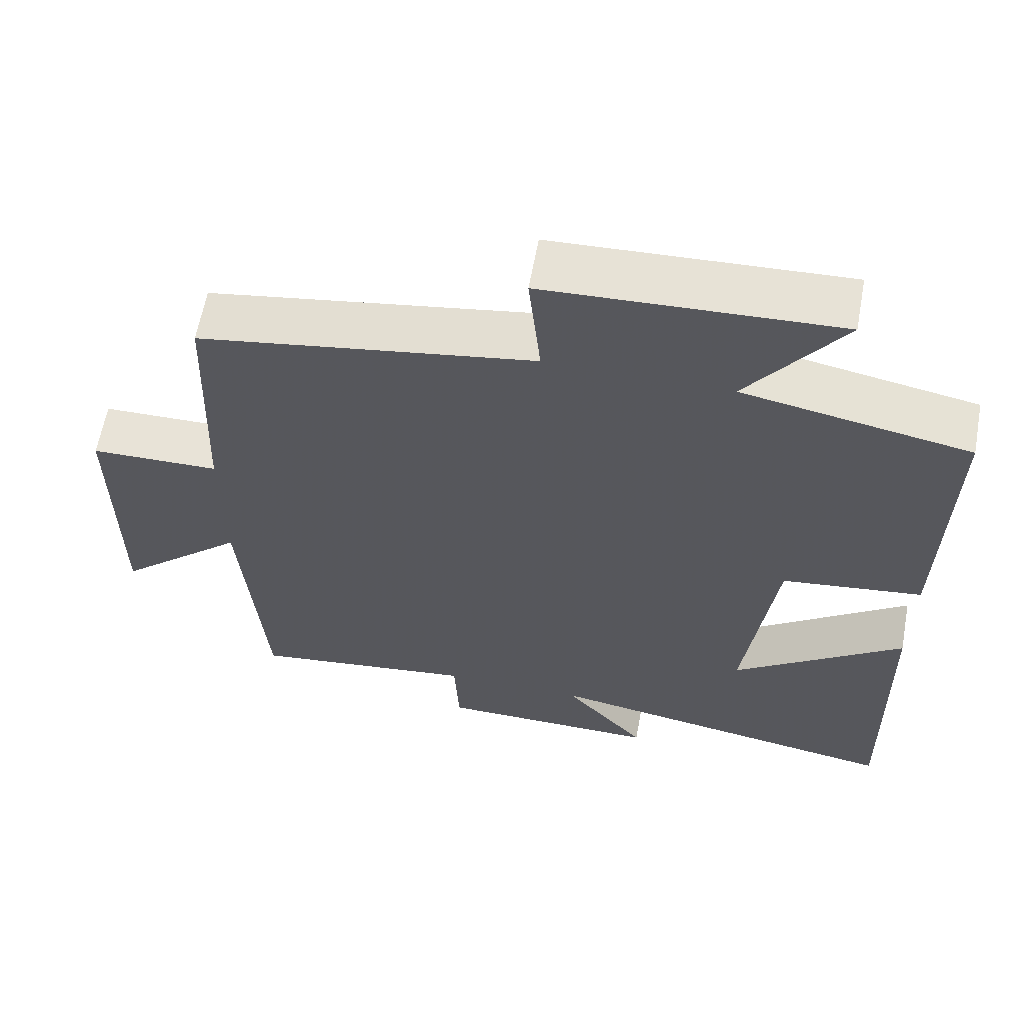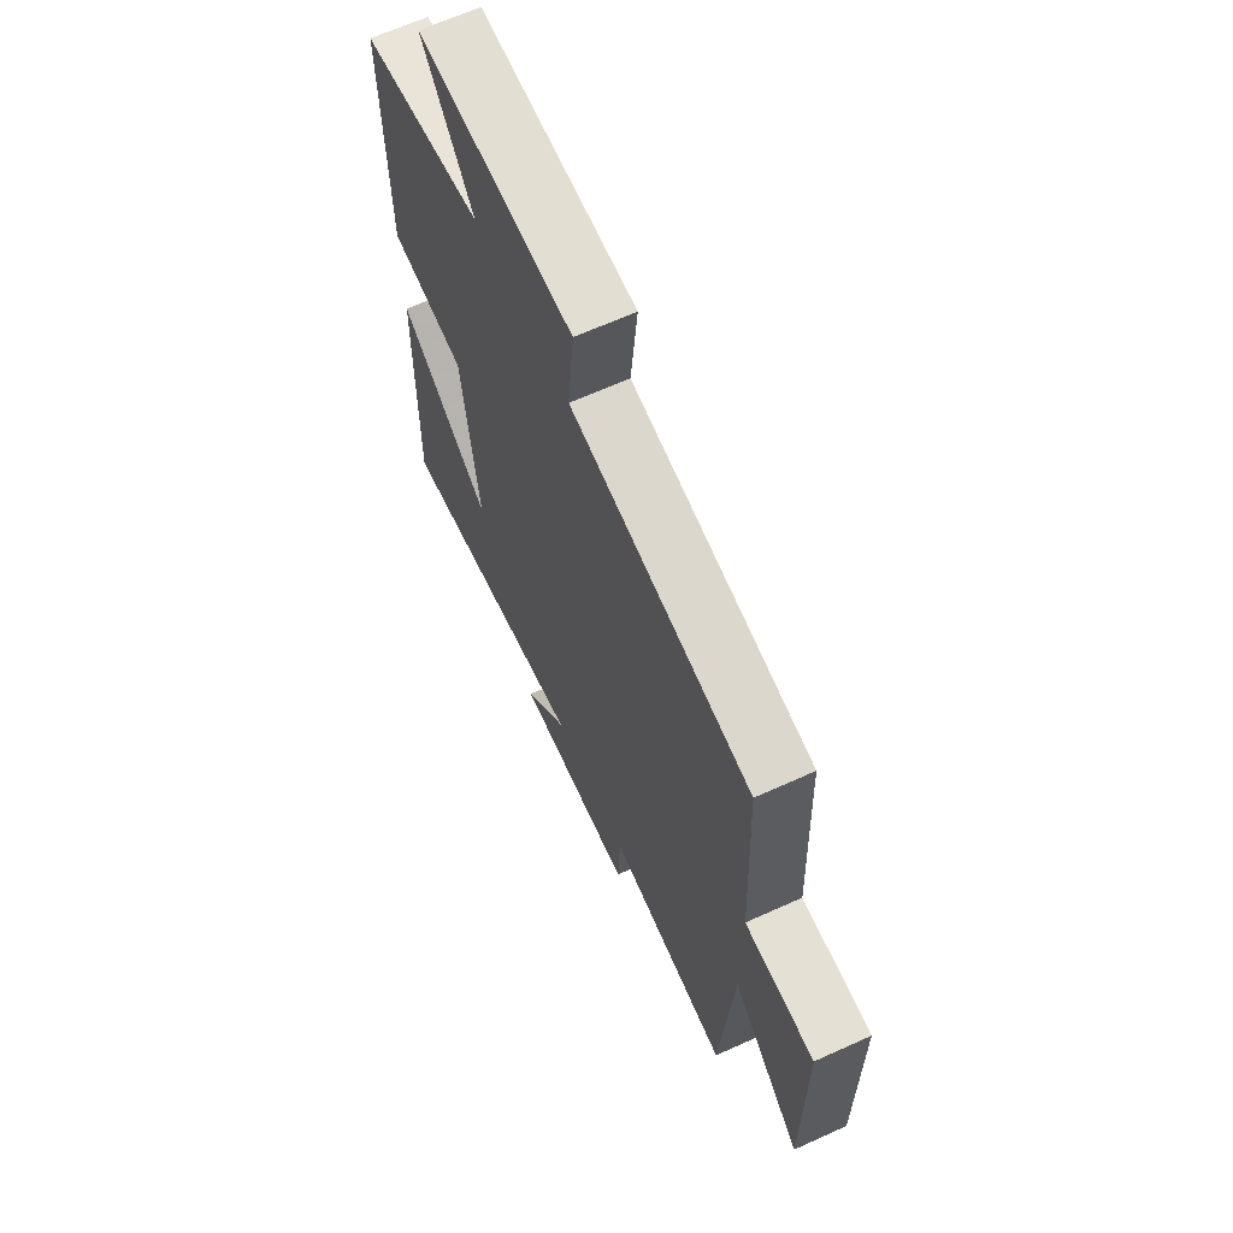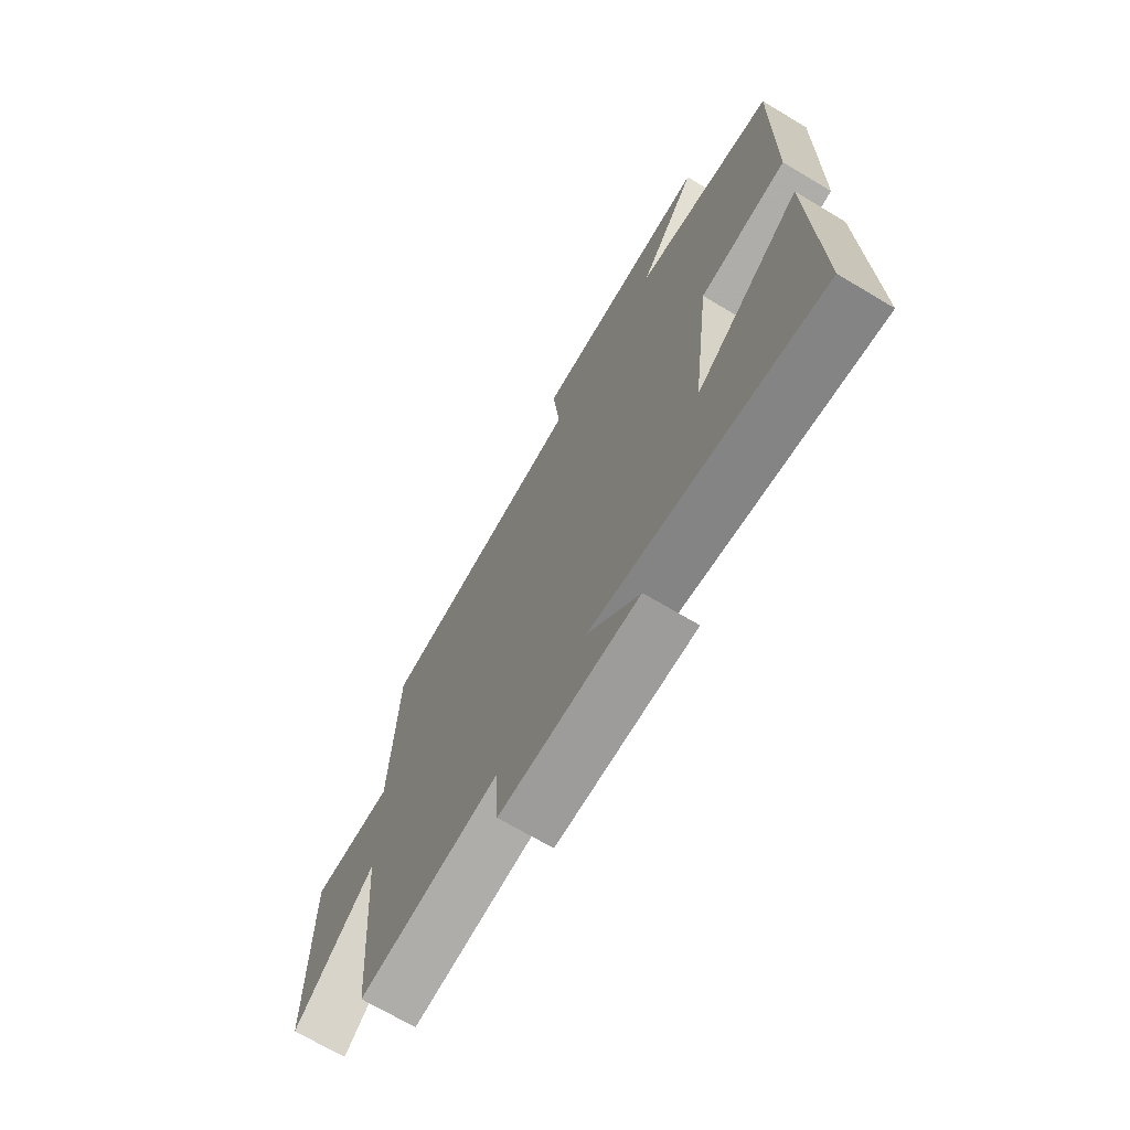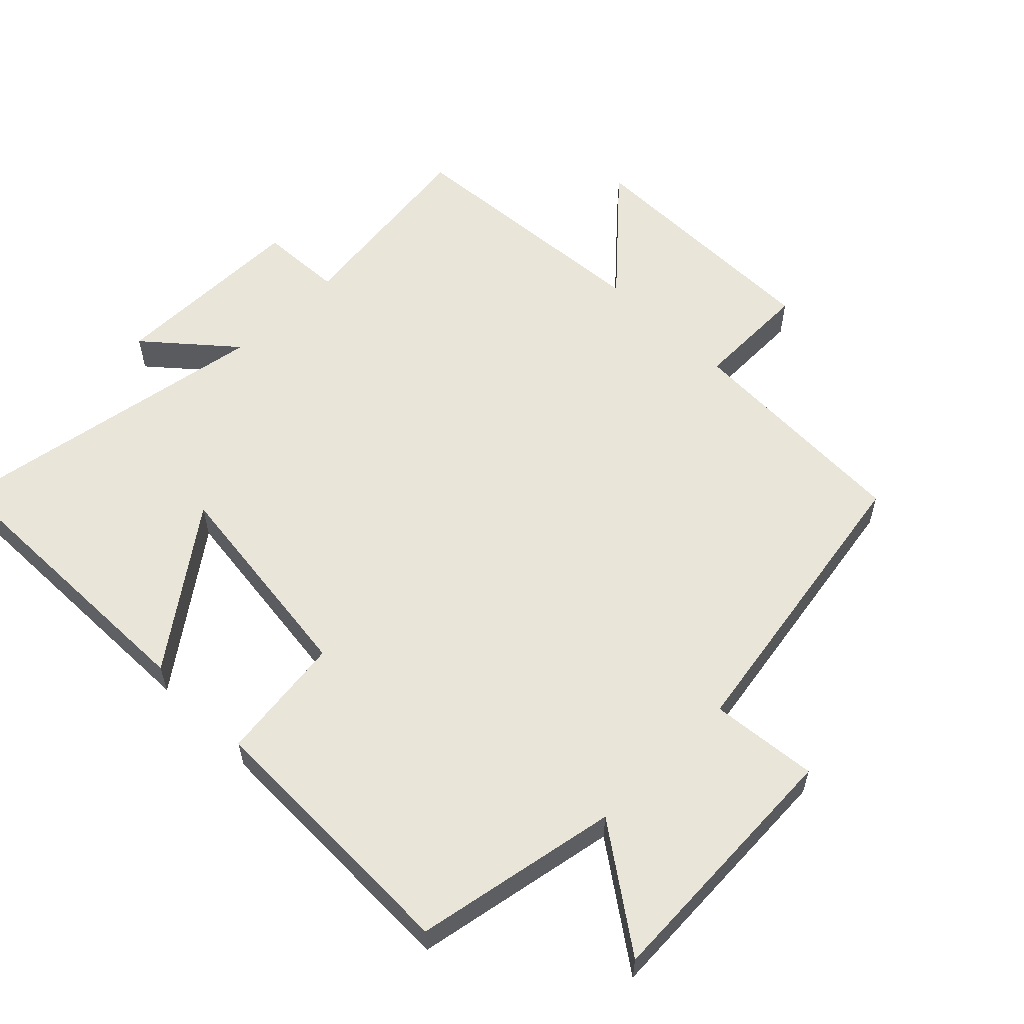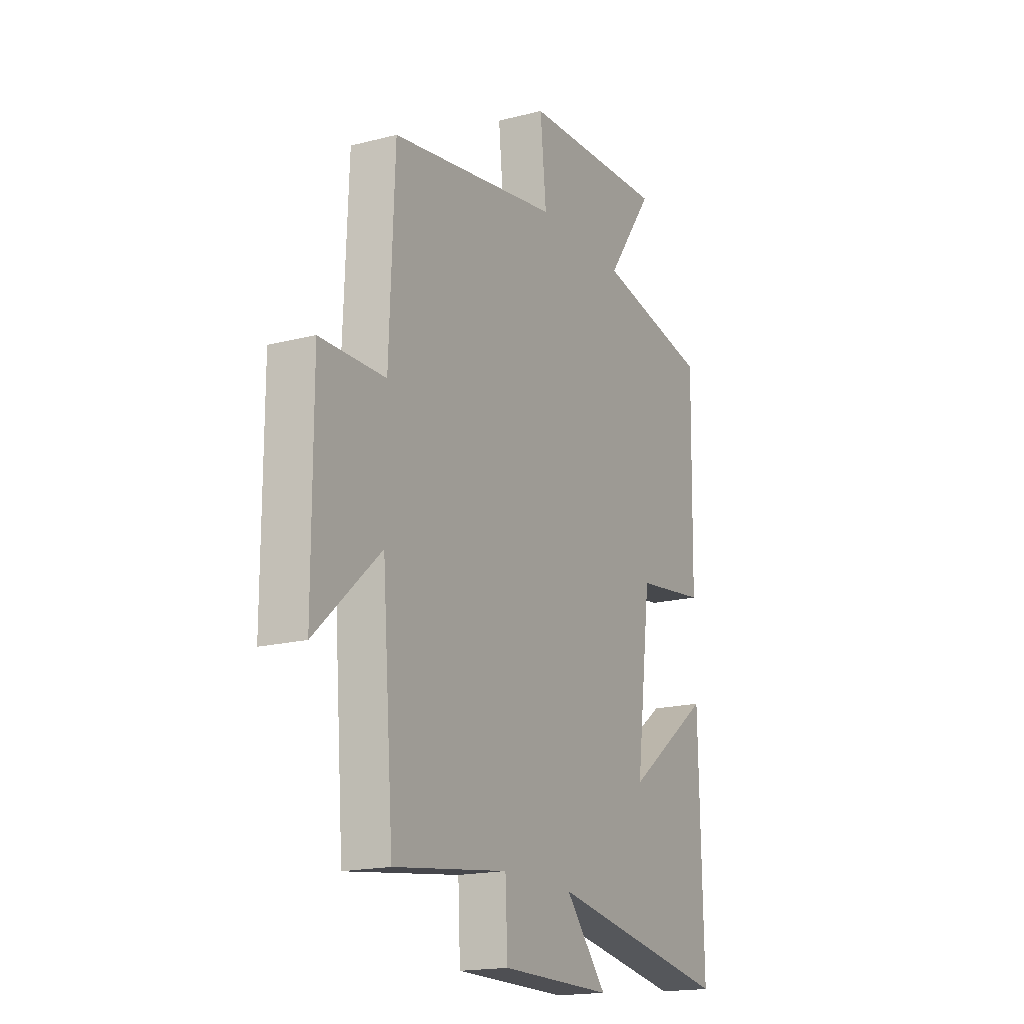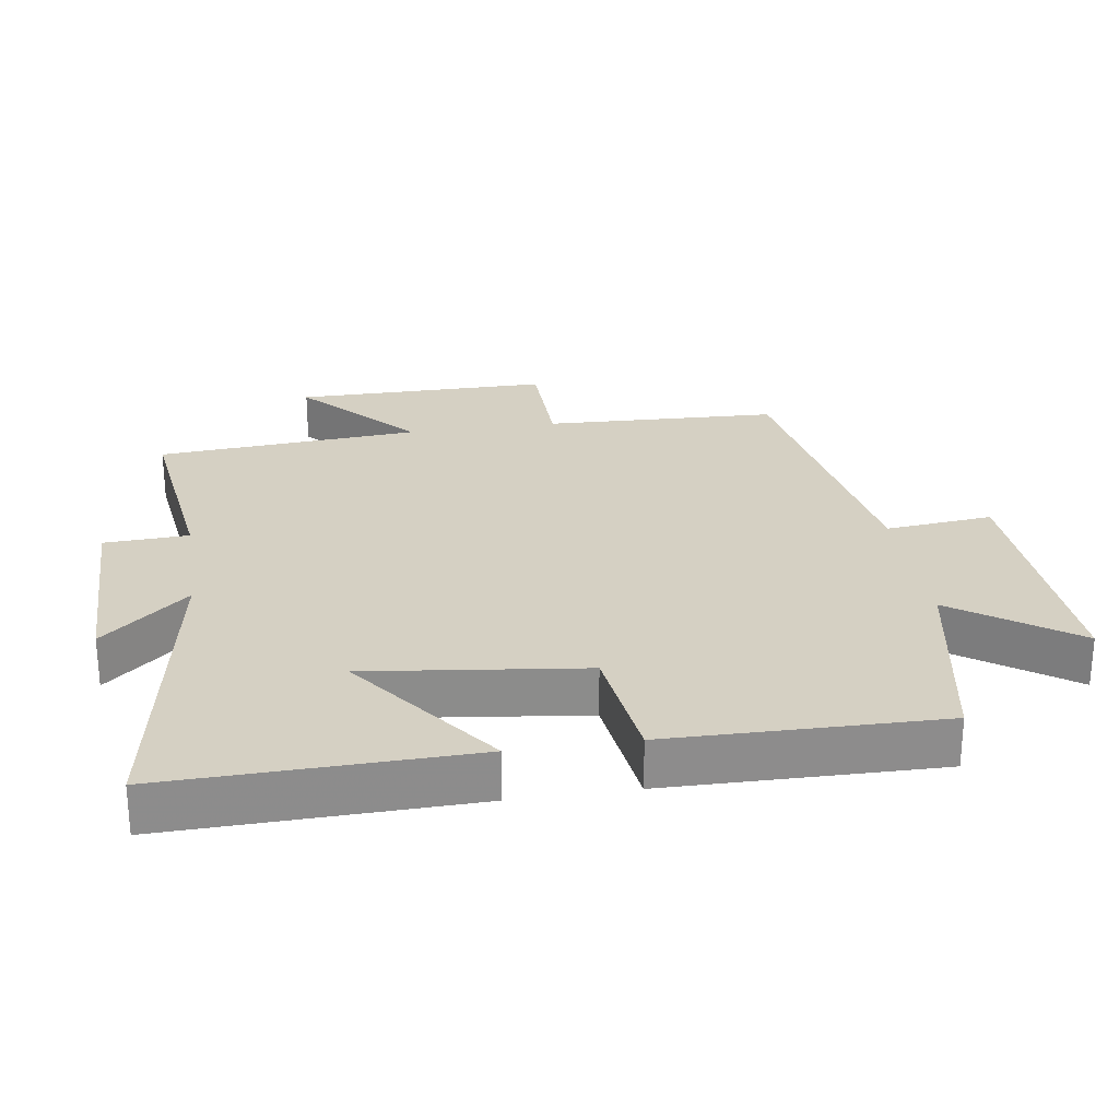
<metadata>
{"format":"obj","ext":"obj","renderer":"f3d","projection":"perspective","resolution":1024,"background":"white","views":[{"elev":62.0,"azim":-169.7,"up":"+Z"},{"elev":65.3,"azim":65.5,"up":"+Z"},{"elev":-70.4,"azim":-120.7,"up":"+Z"},{"elev":57.7,"azim":-45.0,"up":"+Y"},{"elev":-17.8,"azim":116.9,"up":"+Z"},{"elev":26.1,"azim":-98.7,"up":"+Y"}]}
</metadata>
<code>
v -0.51 0.07 -0.583
v -0.5 0.07 -0.135
v -0.272 0.07 -0.303
v -0.312 0.07 0.017
v -0.5 0.07 0.041
v -0.507 0.07 0.443
v -0.205 0.07 0.5
v -0.331 0.07 0.677
v 0.055 0.07 0.659
v 0.039 0.07 0.5
v 0.486 0.07 0.426
v 0.5 0.07 0.078
v 0.672 0.07 0.075
v 0.672 0.07 -0.305
v 0.5 0.07 -0.148
v 0.47 0.07 -0.539
v 0.169 0.07 -0.5
v 0.163 0.07 -0.625
v -0.133 0.07 -0.627
v -0.023 0.07 -0.5
v -0.51 0 -0.583
v -0.5 0 -0.135
v -0.272 0 -0.303
v -0.312 0 0.017
v -0.5 0 0.041
v -0.507 0 0.443
v -0.205 0 0.5
v -0.331 0 0.677
v 0.055 0 0.659
v 0.039 0 0.5
v 0.486 0 0.426
v 0.5 0 0.078
v 0.672 0 0.075
v 0.672 0 -0.305
v 0.5 0 -0.148
v 0.47 0 -0.539
v 0.169 0 -0.5
v 0.163 0 -0.625
v -0.133 0 -0.627
v -0.023 0 -0.5
f 17 18 19 20
f 15 16 17
f 15 17 20
f 12 13 14 15
f 12 15 20
f 11 12 20
f 10 11 20
f 7 8 9 10
f 6 7 10
f 5 6 10
f 4 5 10
f 3 4 10 20
f 1 2 3 20
f 40 39 38 37
f 37 36 35
f 40 37 35
f 35 34 33 32
f 40 35 32
f 40 32 31
f 40 31 30
f 30 29 28 27
f 30 27 26
f 30 26 25
f 30 25 24
f 40 30 24 23
f 40 23 22 21
f 1 21 22 2
f 2 22 23 3
f 3 23 24 4
f 4 24 25 5
f 5 25 26 6
f 6 26 27 7
f 7 27 28 8
f 8 28 29 9
f 9 29 30 10
f 10 30 31 11
f 11 31 32 12
f 12 32 33 13
f 13 33 34 14
f 14 34 35 15
f 15 35 36 16
f 16 36 37 17
f 17 37 38 18
f 18 38 39 19
f 19 39 40 20
f 20 40 21 1

</code>
